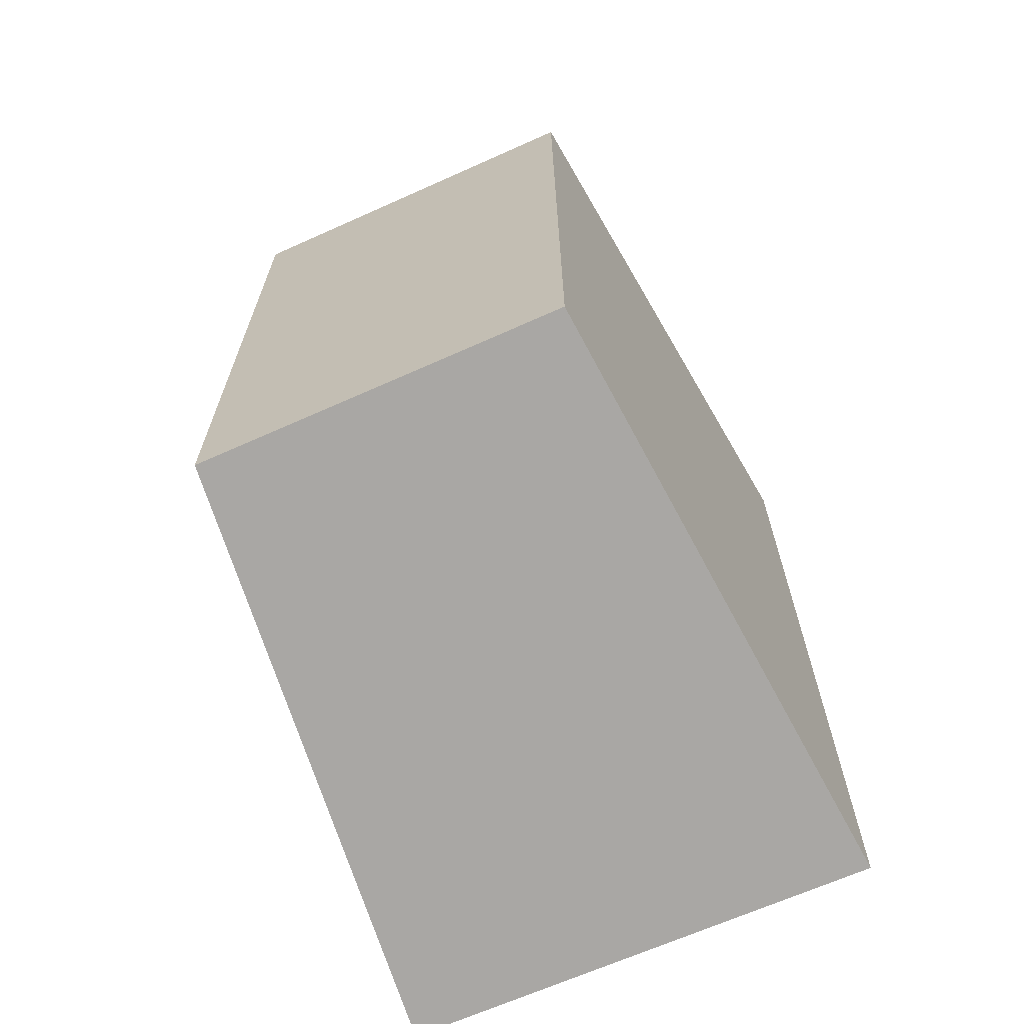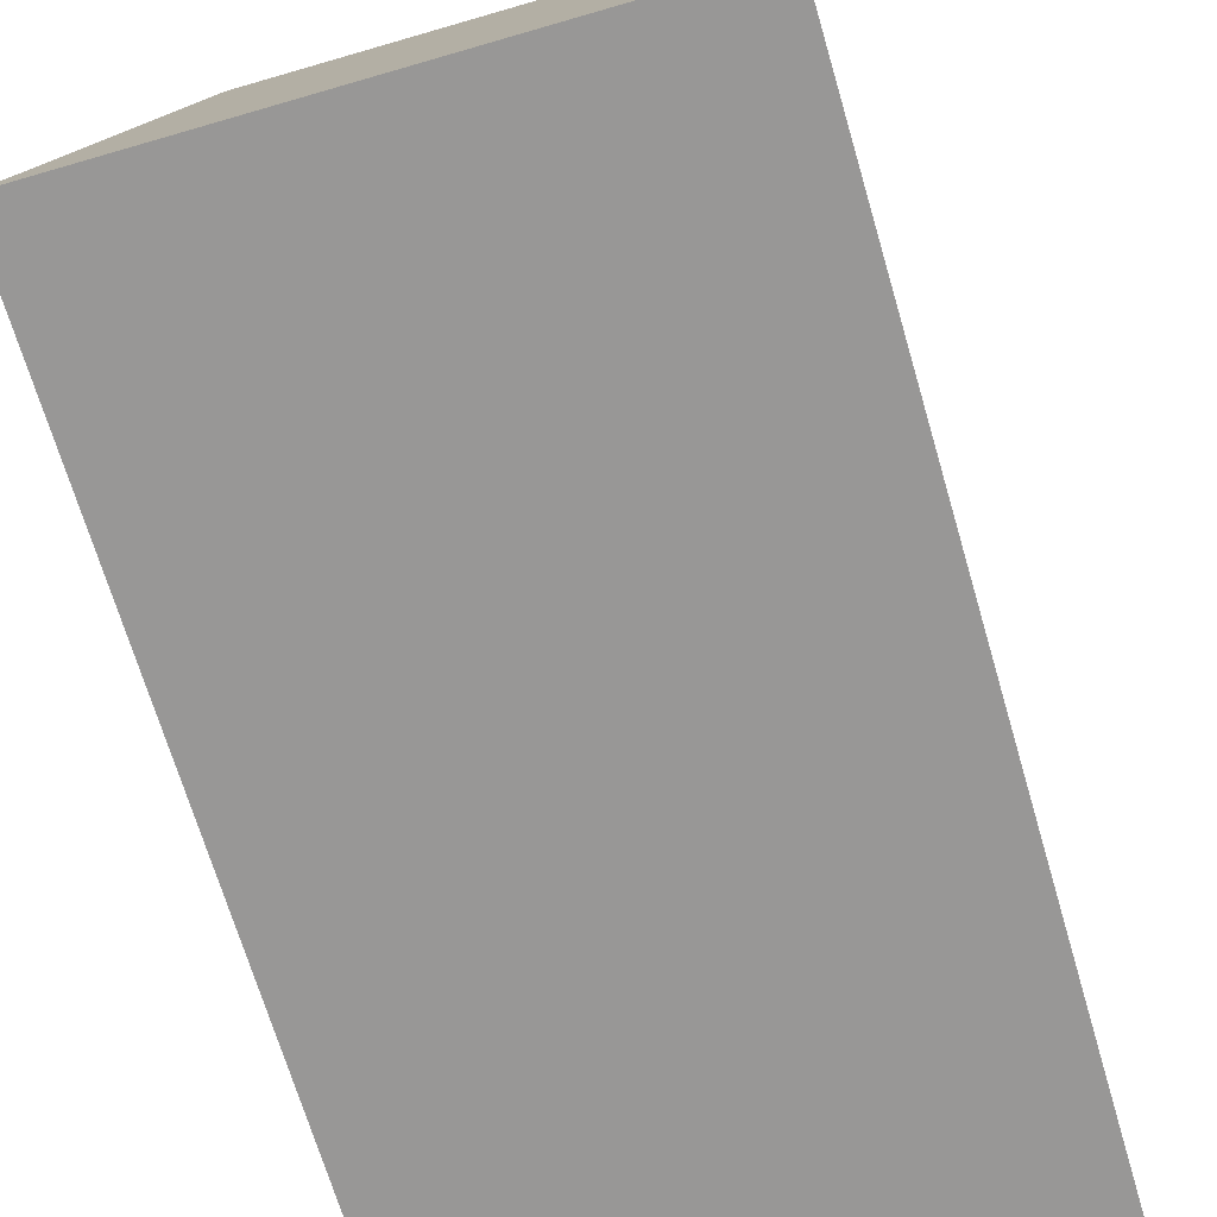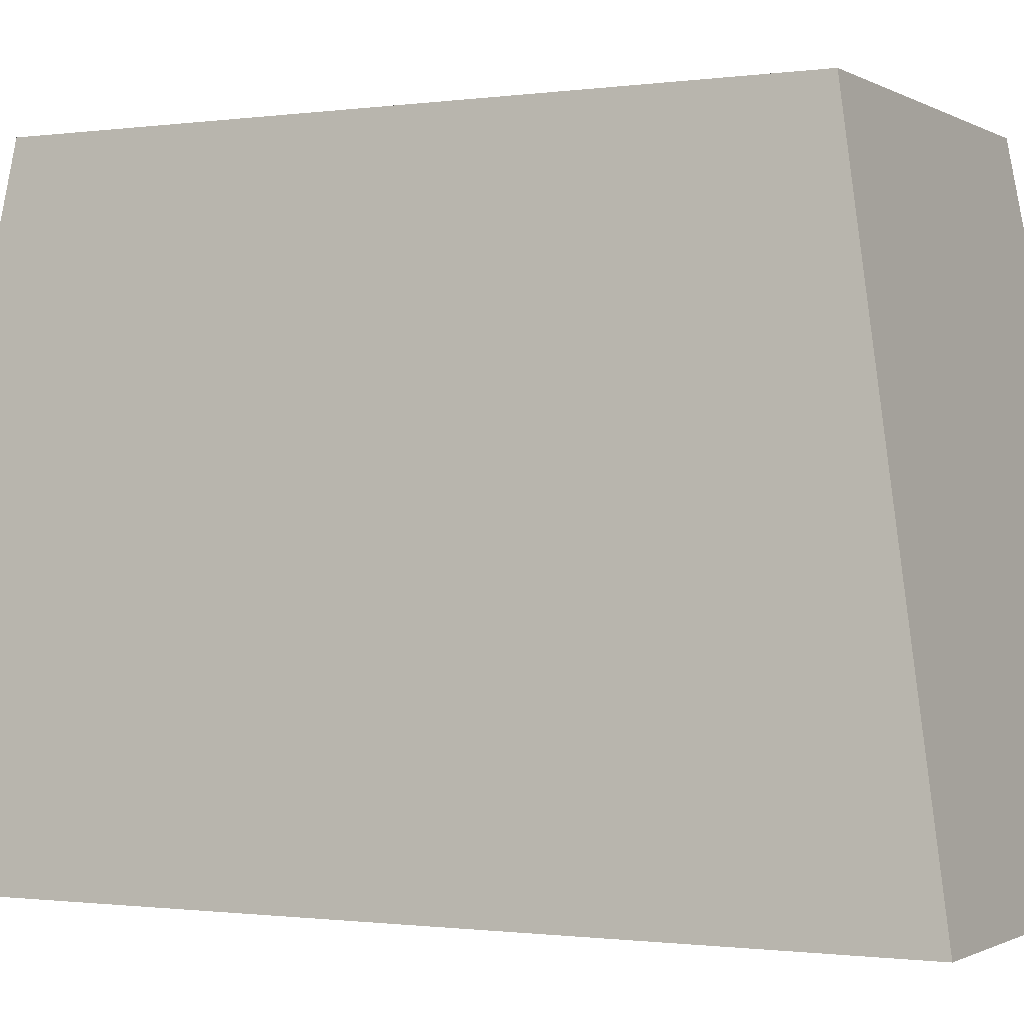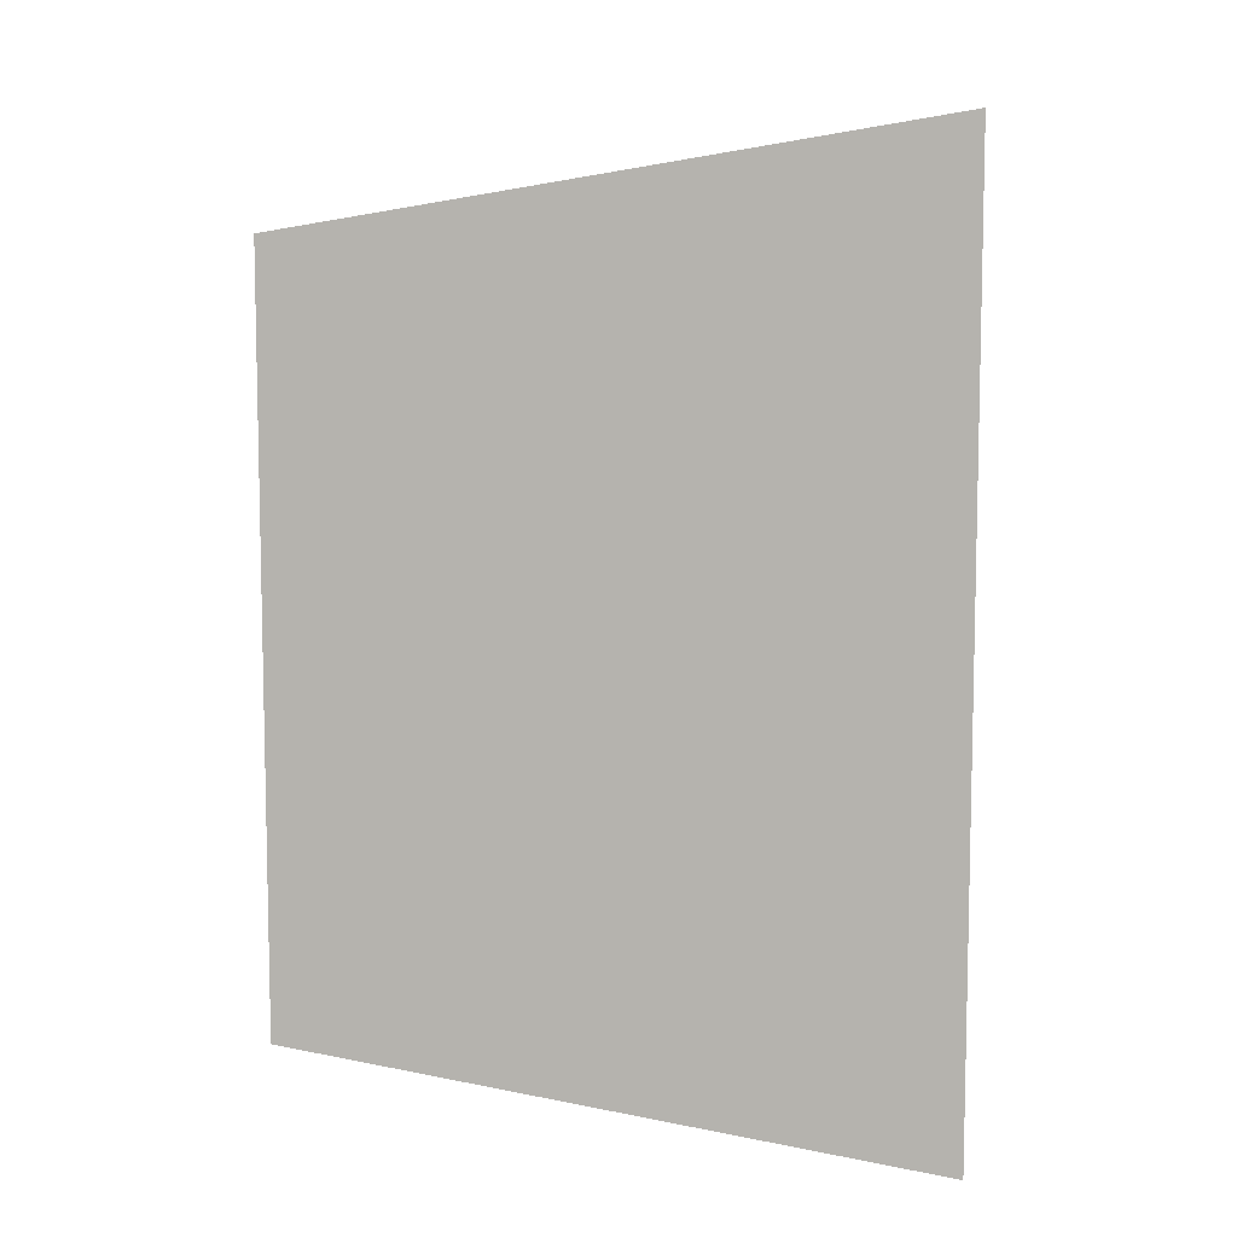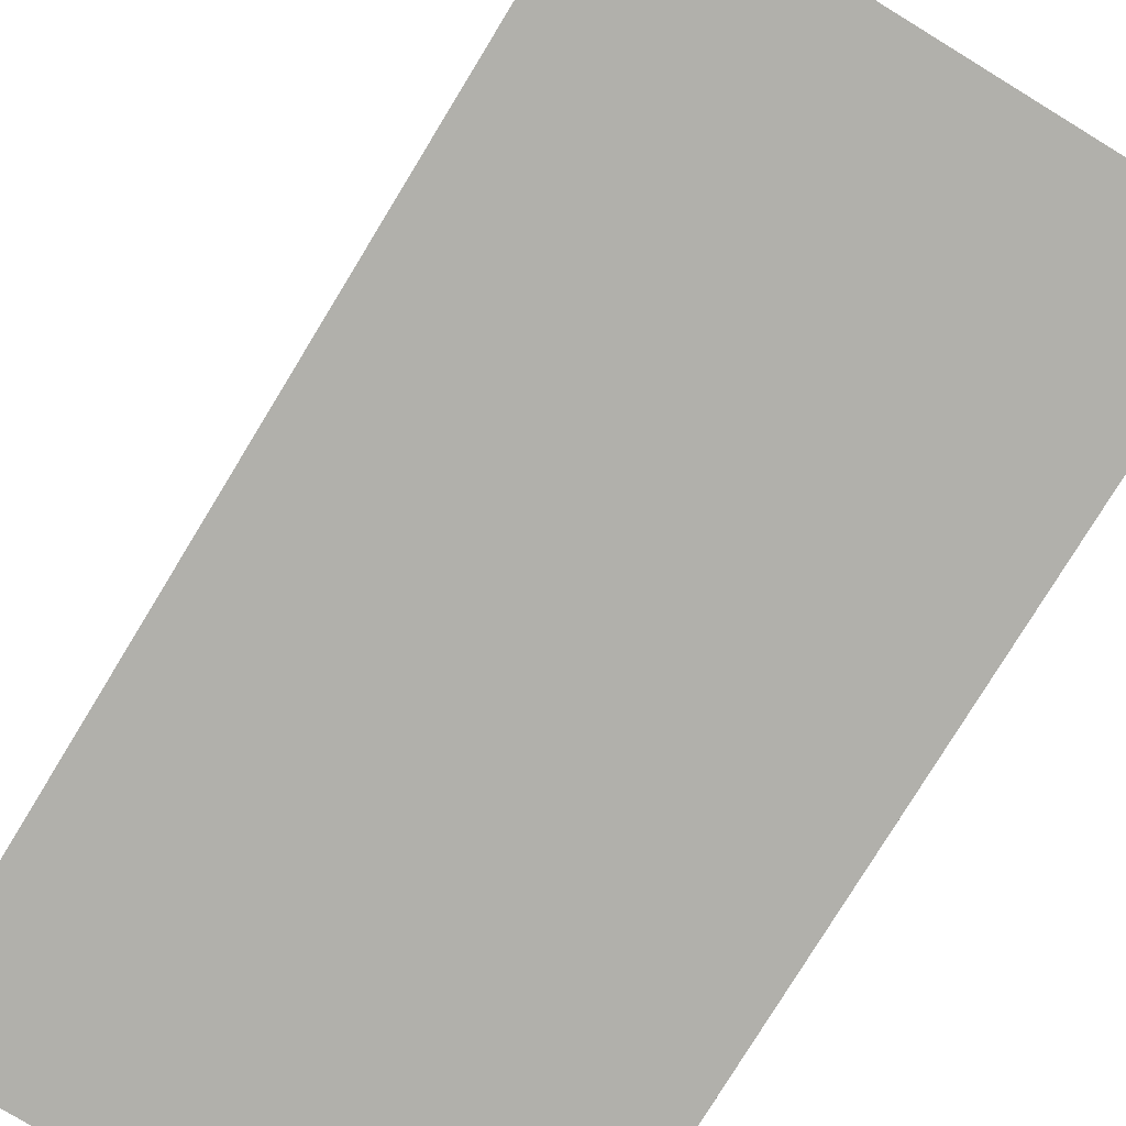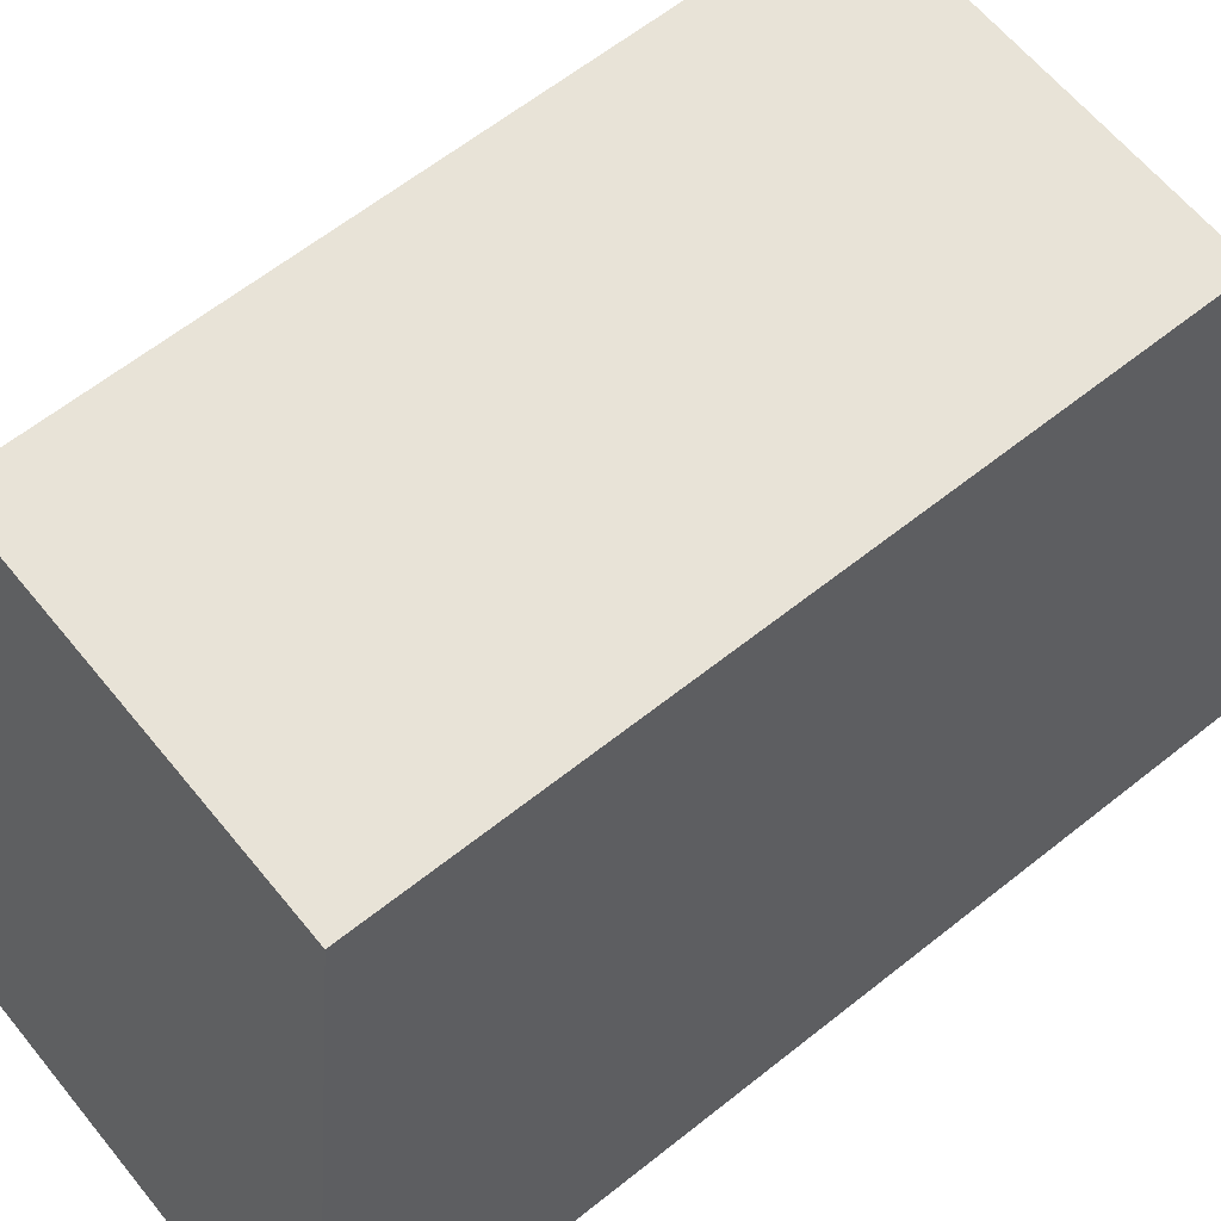
<metadata>
{"format":"obj","ext":"obj","renderer":"f3d","projection":"perspective","resolution":1024,"background":"white","views":[{"elev":-66.8,"azim":-155.8,"up":"+Z"},{"elev":-68.3,"azim":16.3,"up":"+Y"},{"elev":-0.9,"azim":-62.3,"up":"+Y"},{"elev":8.2,"azim":-88.7,"up":"+Z"},{"elev":-78.4,"azim":148.6,"up":"+Y"},{"elev":62.3,"azim":51.0,"up":"+Y"}]}
</metadata>
<code>
o Cube
v -0.00201 -0.002521 0.003777
v -0.001567 0.002521 0.002945
v -0.00201 -0.002521 -0.003777
v -0.001567 0.002521 -0.002945
v 0.00201 -0.002521 0.003777
v 0.001567 0.002521 0.002945
v 0.00201 -0.002521 -0.003777
v 0.001567 0.002521 -0.002945
f 1 2 4 3
f 3 4 8 7
f 7 8 6 5
f 5 6 2 1
f 3 7 5 1
f 8 4 2 6

</code>
